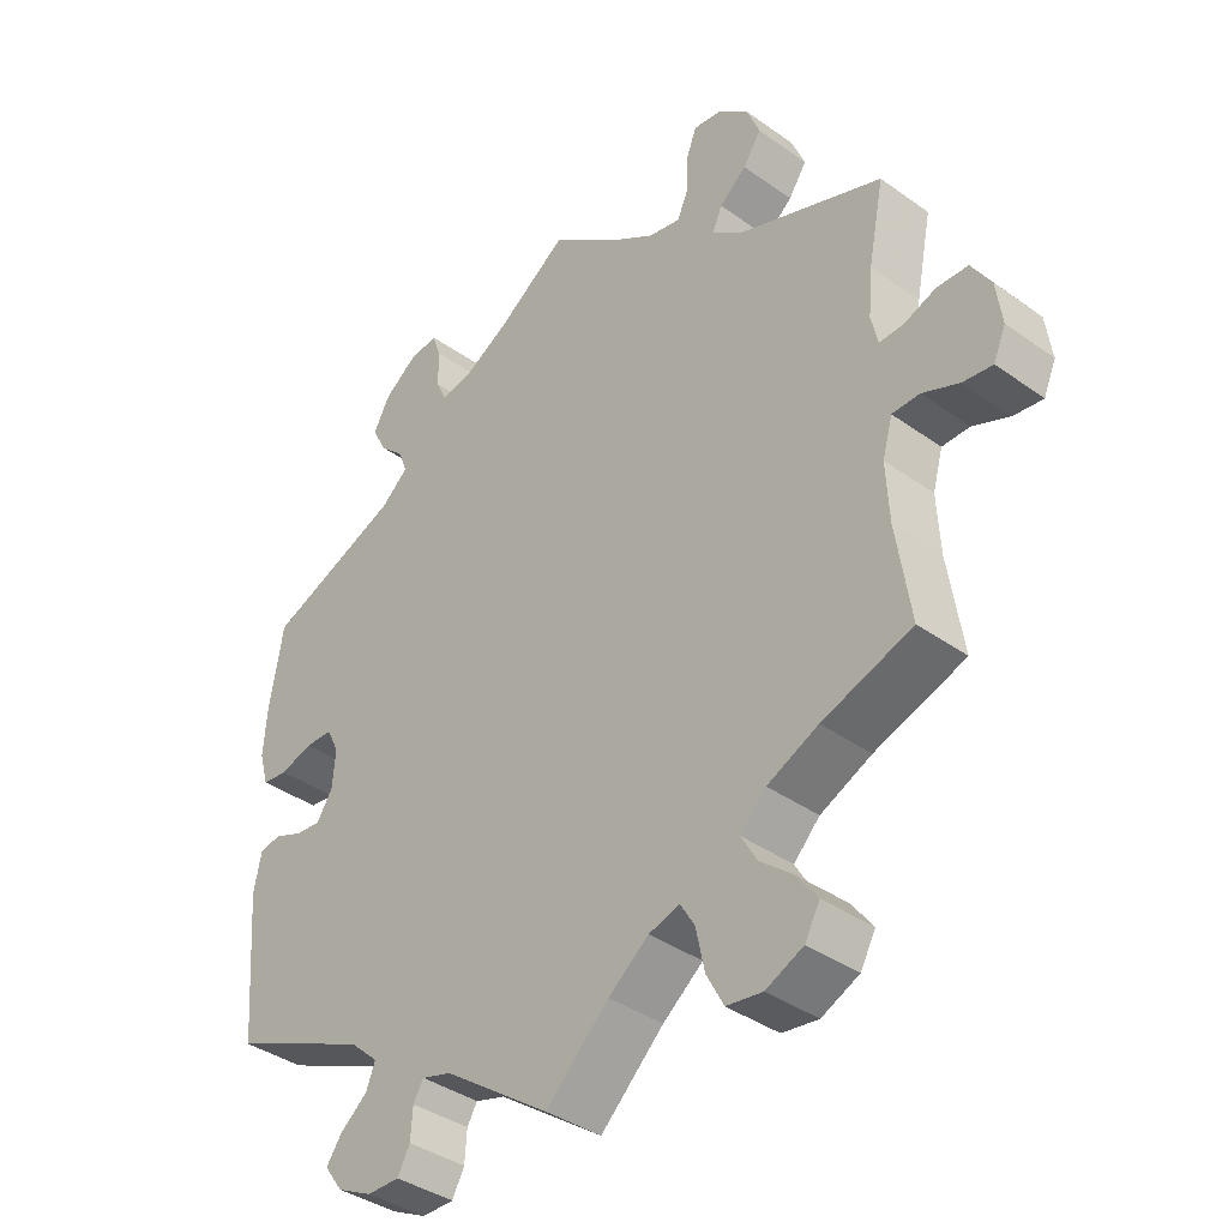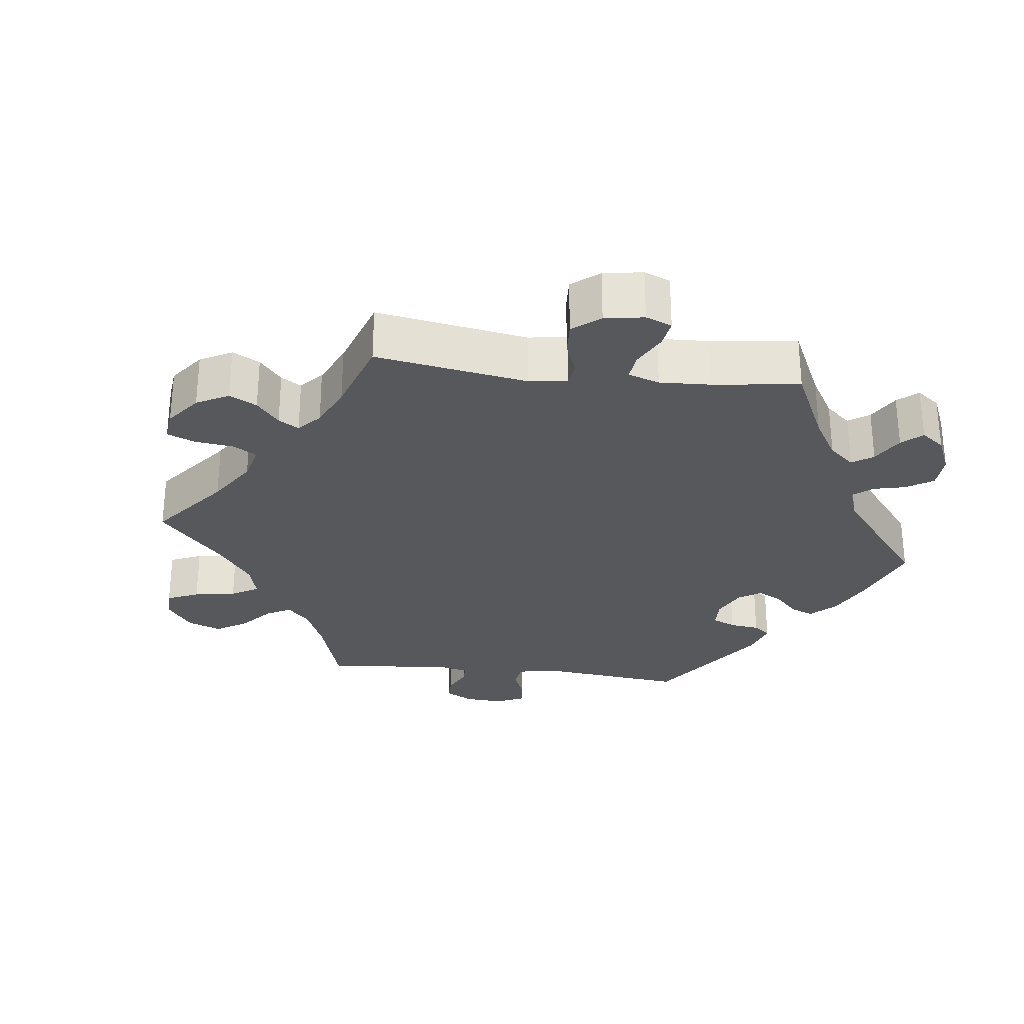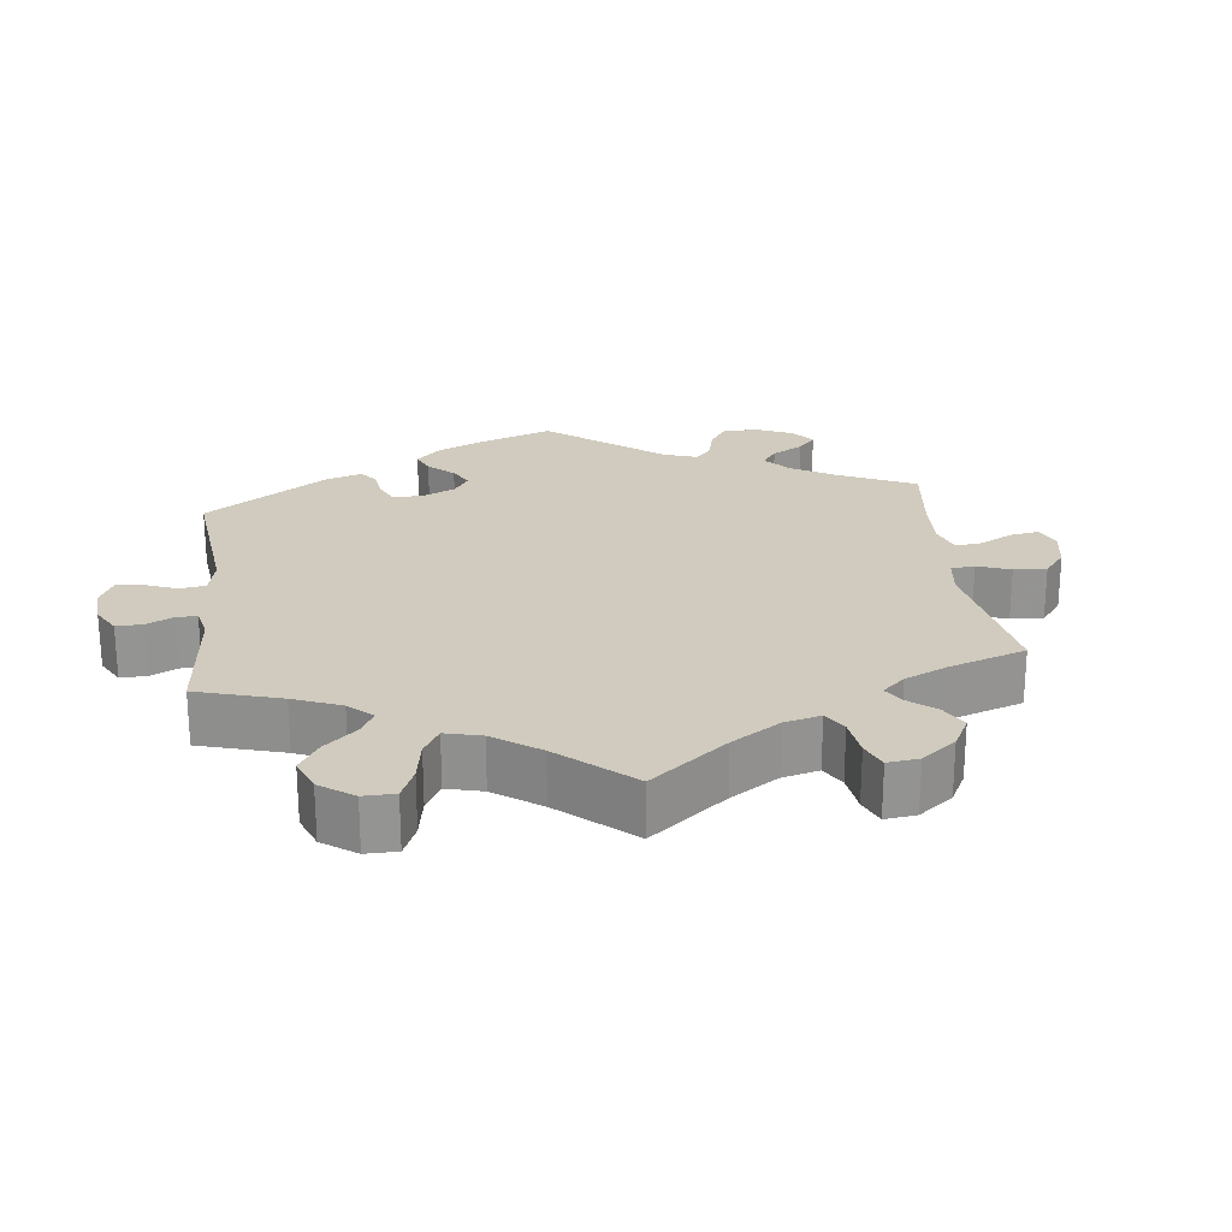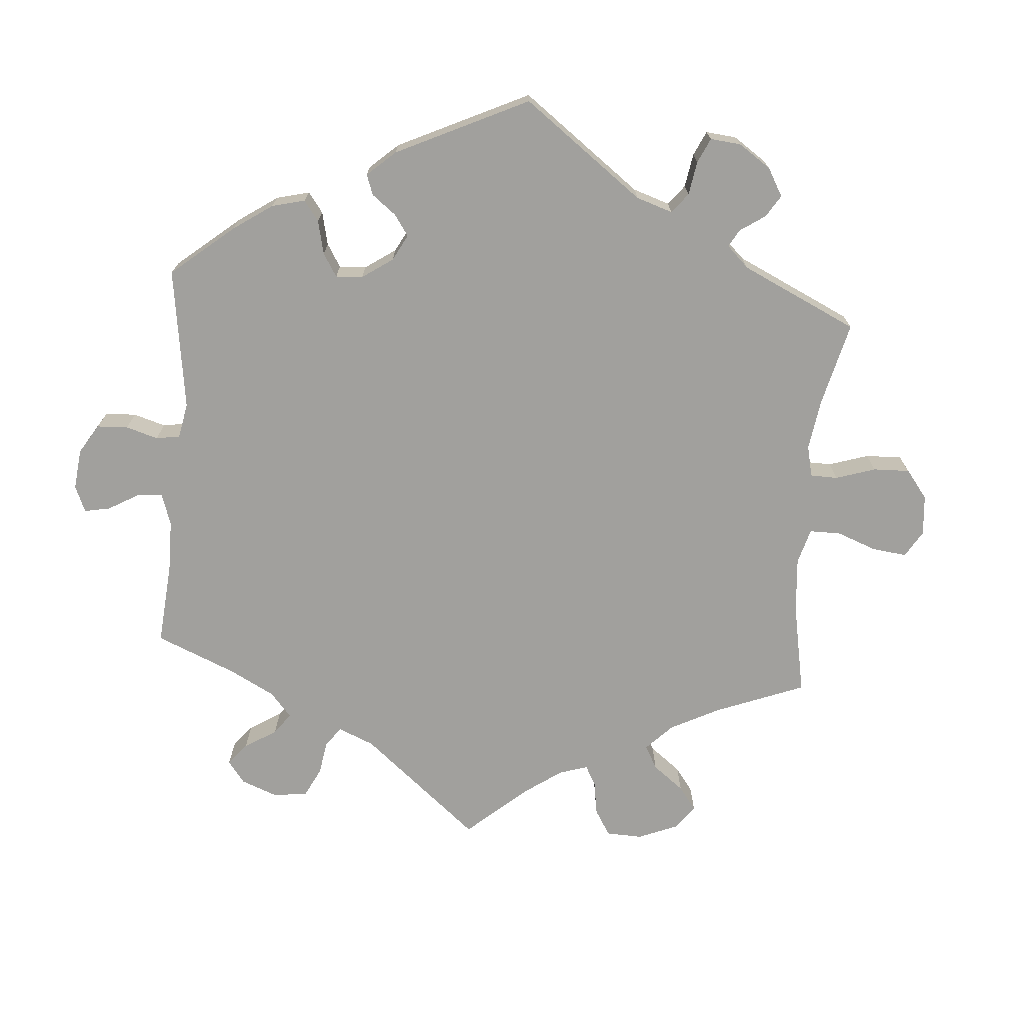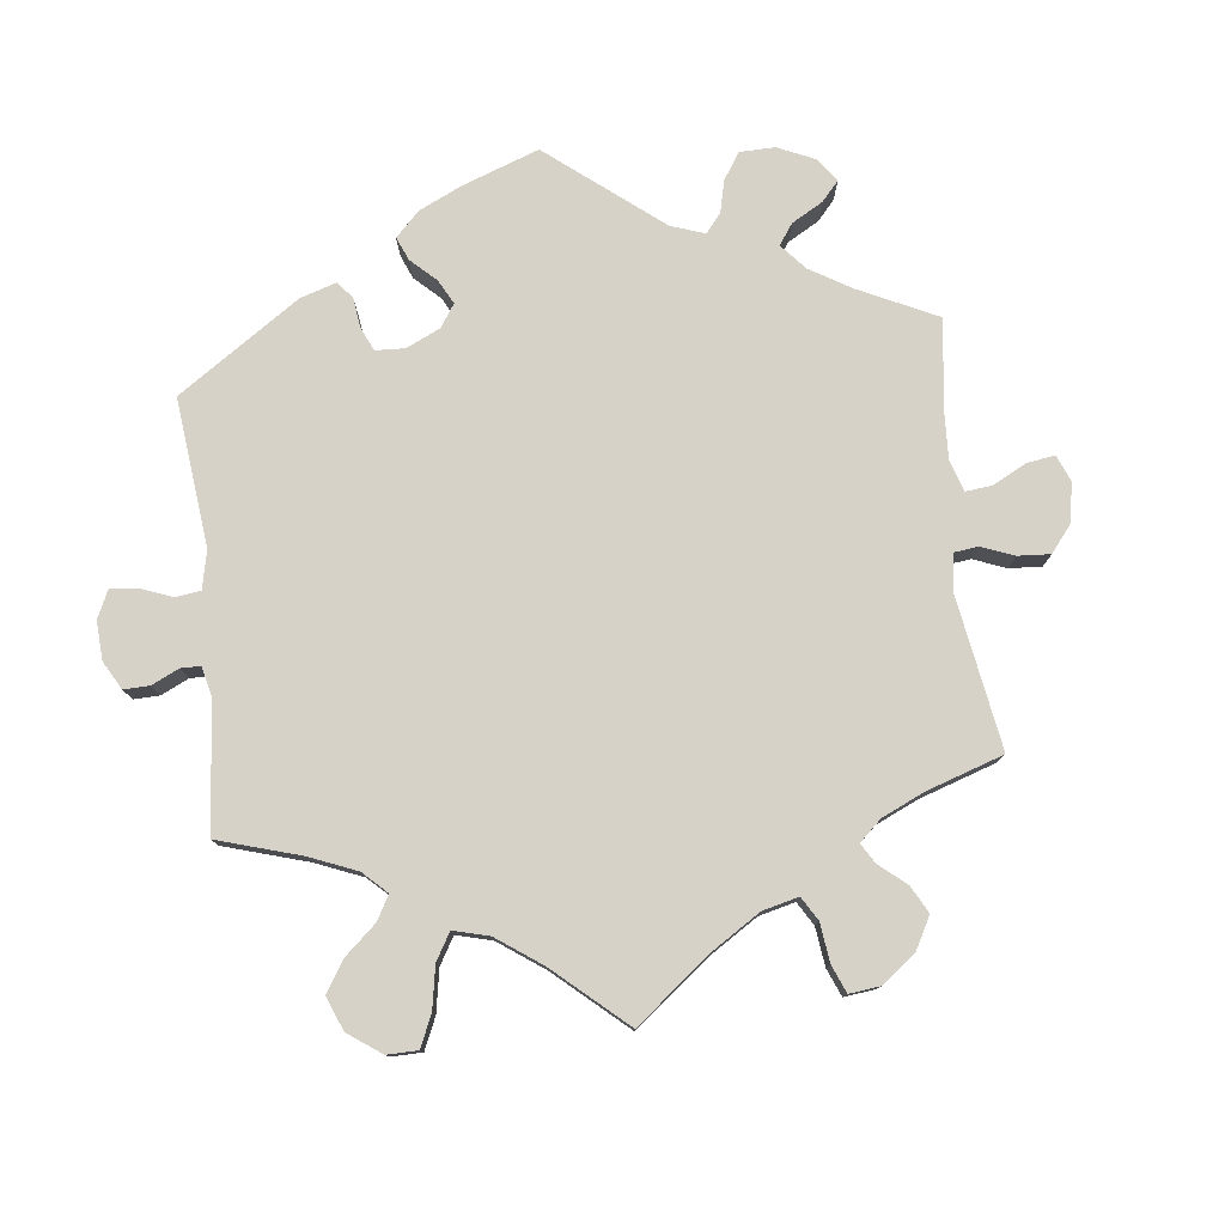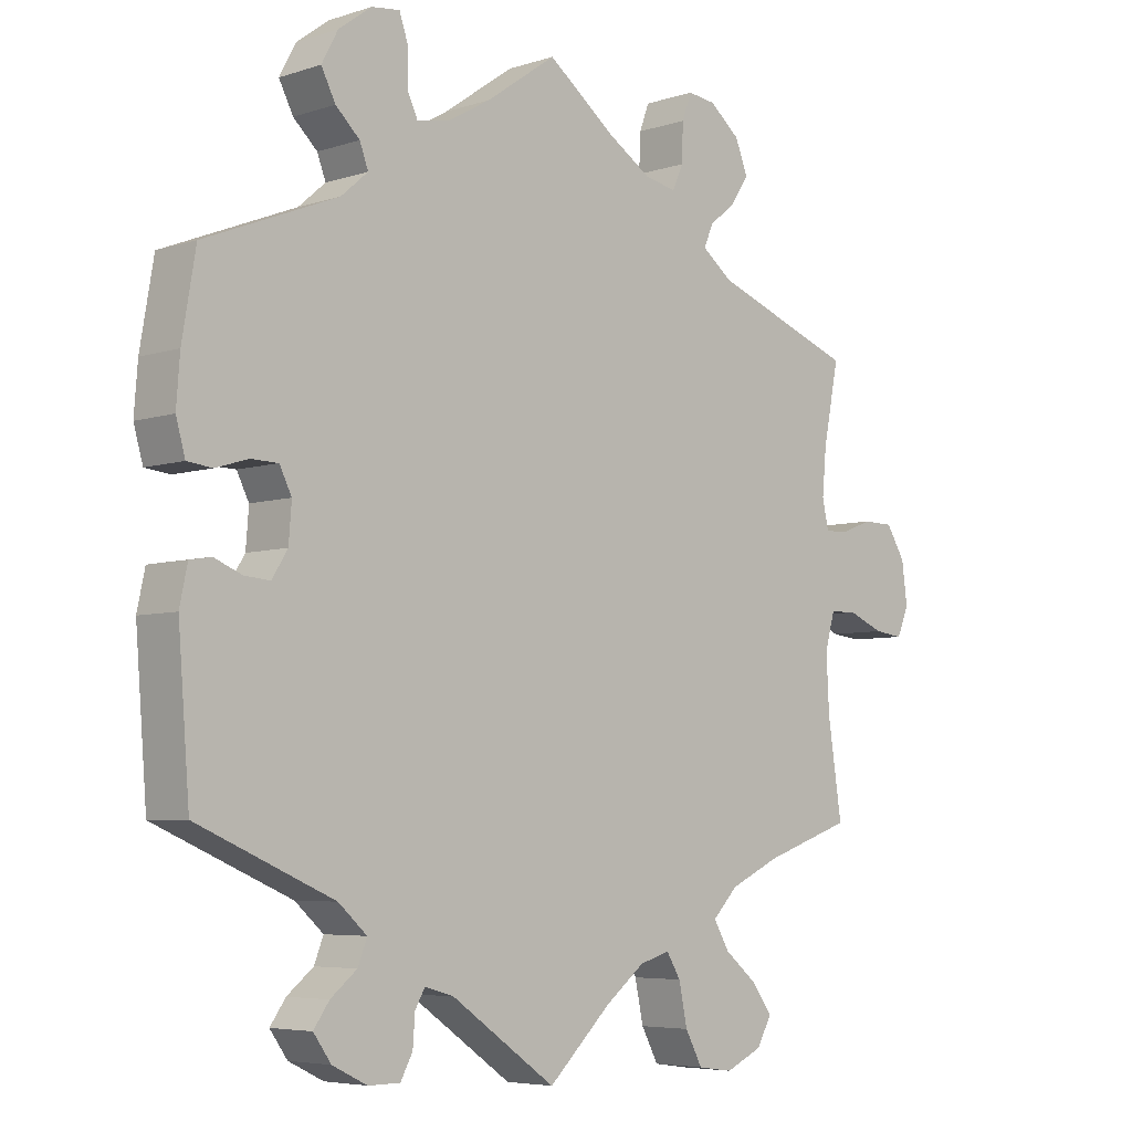
<metadata>
{"format":"obj","ext":"obj","renderer":"f3d","projection":"perspective","resolution":1024,"background":"white","views":[{"elev":-38.3,"azim":-132.1,"up":"+Z"},{"elev":-28.4,"azim":-36.8,"up":"+Y"},{"elev":23.4,"azim":-126.7,"up":"+Y"},{"elev":-71.6,"azim":115.3,"up":"+Y"},{"elev":77.9,"azim":-126.2,"up":"+Y"},{"elev":-5.5,"azim":135.0,"up":"+Z"}]}
</metadata>
<code>
v -0.481 0.07 -0.157
v -0.477 0.07 -0.078
v -0.491 0.07 -0.028
v -0.529 0.07 -0.027
v -0.58 0.07 -0.048
v -0.621 0.07 -0.053
v -0.638 0.07 -0.013
v -0.63 0.07 0.046
v -0.603 0.07 0.089
v -0.56 0.07 0.09
v -0.515 0.07 0.073
v -0.482 0.07 0.072
v -0.473 0.07 0.113
v -0.479 0.07 0.178
v -0.501 0.07 0.288
v -0.3 0.07 0.362
v -0.257 0.07 0.395
v -0.27 0.07 0.426
v -0.308 0.07 0.457
v -0.333 0.07 0.495
v -0.315 0.07 0.54
v -0.272 0.07 0.575
v -0.233 0.07 0.58
v -0.219 0.07 0.543
v -0.217 0.07 0.49
v -0.202 0.07 0.456
v -0.157 0.07 0.465
v -0.097 0.07 0.503
v 0 0.07 0.577
v 0.099 0.07 0.508
v 0.159 0.07 0.474
v 0.205 0.07 0.465
v 0.22 0.07 0.497
v 0.22 0.07 0.547
v 0.232 0.07 0.582
v 0.272 0.07 0.577
v 0.318 0.07 0.543
v 0.341 0.07 0.5
v 0.321 0.07 0.461
v 0.287 0.07 0.429
v 0.275 0.07 0.397
v 0.313 0.07 0.364
v 0.5 0.07 0.289
v 0.519 0.07 0.177
v 0.524 0.07 0.111
v 0.511 0.07 0.065
v 0.476 0.07 0.061
v 0.43 0.07 0.075
v 0.392 0.07 0.074
v 0.375 0.07 0.04
v 0.379 0.07 -0.012
v 0.401 0.07 -0.047
v 0.437 0.07 -0.044
v 0.476 0.07 -0.028
v 0.506 0.07 -0.033
v 0.517 0.07 -0.085
v 0.501 0.07 -0.289
v 0.309 0.07 -0.372
v 0.269 0.07 -0.408
v 0.282 0.07 -0.441
v 0.319 0.07 -0.471
v 0.341 0.07 -0.502
v 0.316 0.07 -0.537
v 0.267 0.07 -0.561
v 0.222 0.07 -0.561
v 0.205 0.07 -0.529
v 0.202 0.07 -0.487
v 0.188 0.07 -0.463
v 0.147 0.07 -0.475
v 0 0.07 -0.578
v -0.088 0.07 -0.494
v -0.144 0.07 -0.45
v -0.187 0.07 -0.437
v -0.207 0.07 -0.47
v -0.219 0.07 -0.527
v -0.243 0.07 -0.572
v -0.293 0.07 -0.579
v -0.345 0.07 -0.555
v -0.366 0.07 -0.517
v -0.337 0.07 -0.478
v -0.291 0.07 -0.44
v -0.269 0.07 -0.402
v -0.305 0.07 -0.365
v -0.376 0.07 -0.332
v -0.501 0.07 -0.289
v -0.481 0 -0.157
v -0.477 0 -0.078
v -0.491 0 -0.028
v -0.529 0 -0.027
v -0.58 0 -0.048
v -0.621 0 -0.053
v -0.638 0 -0.013
v -0.63 0 0.046
v -0.603 0 0.089
v -0.56 0 0.09
v -0.515 0 0.073
v -0.482 0 0.072
v -0.473 0 0.113
v -0.479 0 0.178
v -0.501 0 0.288
v -0.3 0 0.362
v -0.257 0 0.395
v -0.27 0 0.426
v -0.308 0 0.457
v -0.333 0 0.495
v -0.315 0 0.54
v -0.272 0 0.575
v -0.233 0 0.58
v -0.219 0 0.543
v -0.217 0 0.49
v -0.202 0 0.456
v -0.157 0 0.465
v -0.097 0 0.503
v 0 0 0.577
v 0.099 0 0.508
v 0.159 0 0.474
v 0.205 0 0.465
v 0.22 0 0.497
v 0.22 0 0.547
v 0.232 0 0.582
v 0.272 0 0.577
v 0.318 0 0.543
v 0.341 0 0.5
v 0.321 0 0.461
v 0.287 0 0.429
v 0.275 0 0.397
v 0.313 0 0.364
v 0.5 0 0.289
v 0.519 0 0.177
v 0.524 0 0.111
v 0.511 0 0.065
v 0.476 0 0.061
v 0.43 0 0.075
v 0.392 0 0.074
v 0.375 0 0.04
v 0.379 0 -0.012
v 0.401 0 -0.047
v 0.437 0 -0.044
v 0.476 0 -0.028
v 0.506 0 -0.033
v 0.517 0 -0.085
v 0.501 0 -0.289
v 0.309 0 -0.372
v 0.269 0 -0.408
v 0.282 0 -0.441
v 0.319 0 -0.471
v 0.341 0 -0.502
v 0.316 0 -0.537
v 0.267 0 -0.561
v 0.222 0 -0.561
v 0.205 0 -0.529
v 0.202 0 -0.487
v 0.188 0 -0.463
v 0.147 0 -0.475
v 0 0 -0.578
v -0.088 0 -0.494
v -0.144 0 -0.45
v -0.187 0 -0.437
v -0.207 0 -0.47
v -0.219 0 -0.527
v -0.243 0 -0.572
v -0.293 0 -0.579
v -0.345 0 -0.555
v -0.366 0 -0.517
v -0.337 0 -0.478
v -0.291 0 -0.44
v -0.269 0 -0.402
v -0.305 0 -0.365
v -0.376 0 -0.332
v -0.501 0 -0.289
f 84 85 1
f 83 84 1 2
f 82 83 2 3
f 78 79 80 81
f 78 81 82
f 77 78 82
f 74 75 76 77
f 73 74 77 82
f 72 73 82 3
f 69 70 71
f 68 69 71 72
f 64 65 66 67
f 64 67 68
f 63 64 68
f 60 61 62 63
f 59 60 63 68
f 58 59 68 72
f 53 54 55 56
f 52 53 56 57
f 51 52 57 58
f 45 46 47 48
f 45 48 49
f 42 43 44 45
f 41 42 45 49
f 37 38 39 40
f 37 40 41
f 36 37 41
f 33 34 35 36
f 32 33 36 41
f 31 32 41 49
f 28 29 30
f 27 28 30 31
f 26 27 31 49
f 22 23 24 25
f 22 25 26
f 21 22 26
f 18 19 20 21
f 17 18 21 26
f 14 15 16
f 13 14 16 17
f 12 13 17 26
f 8 9 10 11
f 8 11 12
f 7 8 12
f 4 5 6 7
f 3 4 7 12
f 50 51 58 72
f 26 49 50 72
f 3 12 26 72
f 86 170 169
f 87 86 169 168
f 88 87 168 167
f 166 165 164 163
f 167 166 163
f 167 163 162
f 162 161 160 159
f 167 162 159 158
f 88 167 158 157
f 156 155 154
f 157 156 154 153
f 152 151 150 149
f 153 152 149
f 153 149 148
f 148 147 146 145
f 153 148 145 144
f 157 153 144 143
f 141 140 139 138
f 142 141 138 137
f 143 142 137 136
f 133 132 131 130
f 134 133 130
f 130 129 128 127
f 134 130 127 126
f 125 124 123 122
f 126 125 122
f 126 122 121
f 121 120 119 118
f 126 121 118 117
f 134 126 117 116
f 115 114 113
f 116 115 113 112
f 134 116 112 111
f 110 109 108 107
f 111 110 107
f 111 107 106
f 106 105 104 103
f 111 106 103 102
f 101 100 99
f 102 101 99 98
f 111 102 98 97
f 96 95 94 93
f 97 96 93
f 97 93 92
f 92 91 90 89
f 97 92 89 88
f 157 143 136 135
f 157 135 134 111
f 157 111 97 88
f 1 86 87 2
f 2 87 88 3
f 3 88 89 4
f 4 89 90 5
f 5 90 91 6
f 6 91 92 7
f 7 92 93 8
f 8 93 94 9
f 9 94 95 10
f 10 95 96 11
f 11 96 97 12
f 12 97 98 13
f 13 98 99 14
f 14 99 100 15
f 15 100 101 16
f 16 101 102 17
f 17 102 103 18
f 18 103 104 19
f 19 104 105 20
f 20 105 106 21
f 21 106 107 22
f 22 107 108 23
f 23 108 109 24
f 24 109 110 25
f 25 110 111 26
f 26 111 112 27
f 27 112 113 28
f 28 113 114 29
f 29 114 115 30
f 30 115 116 31
f 31 116 117 32
f 32 117 118 33
f 33 118 119 34
f 34 119 120 35
f 35 120 121 36
f 36 121 122 37
f 37 122 123 38
f 38 123 124 39
f 39 124 125 40
f 40 125 126 41
f 41 126 127 42
f 42 127 128 43
f 43 128 129 44
f 44 129 130 45
f 45 130 131 46
f 46 131 132 47
f 47 132 133 48
f 48 133 134 49
f 49 134 135 50
f 50 135 136 51
f 51 136 137 52
f 52 137 138 53
f 53 138 139 54
f 54 139 140 55
f 55 140 141 56
f 56 141 142 57
f 57 142 143 58
f 58 143 144 59
f 59 144 145 60
f 60 145 146 61
f 61 146 147 62
f 62 147 148 63
f 63 148 149 64
f 64 149 150 65
f 65 150 151 66
f 66 151 152 67
f 67 152 153 68
f 68 153 154 69
f 69 154 155 70
f 70 155 156 71
f 71 156 157 72
f 72 157 158 73
f 73 158 159 74
f 74 159 160 75
f 75 160 161 76
f 76 161 162 77
f 77 162 163 78
f 78 163 164 79
f 79 164 165 80
f 80 165 166 81
f 81 166 167 82
f 82 167 168 83
f 83 168 169 84
f 84 169 170 85
f 85 170 86 1

</code>
